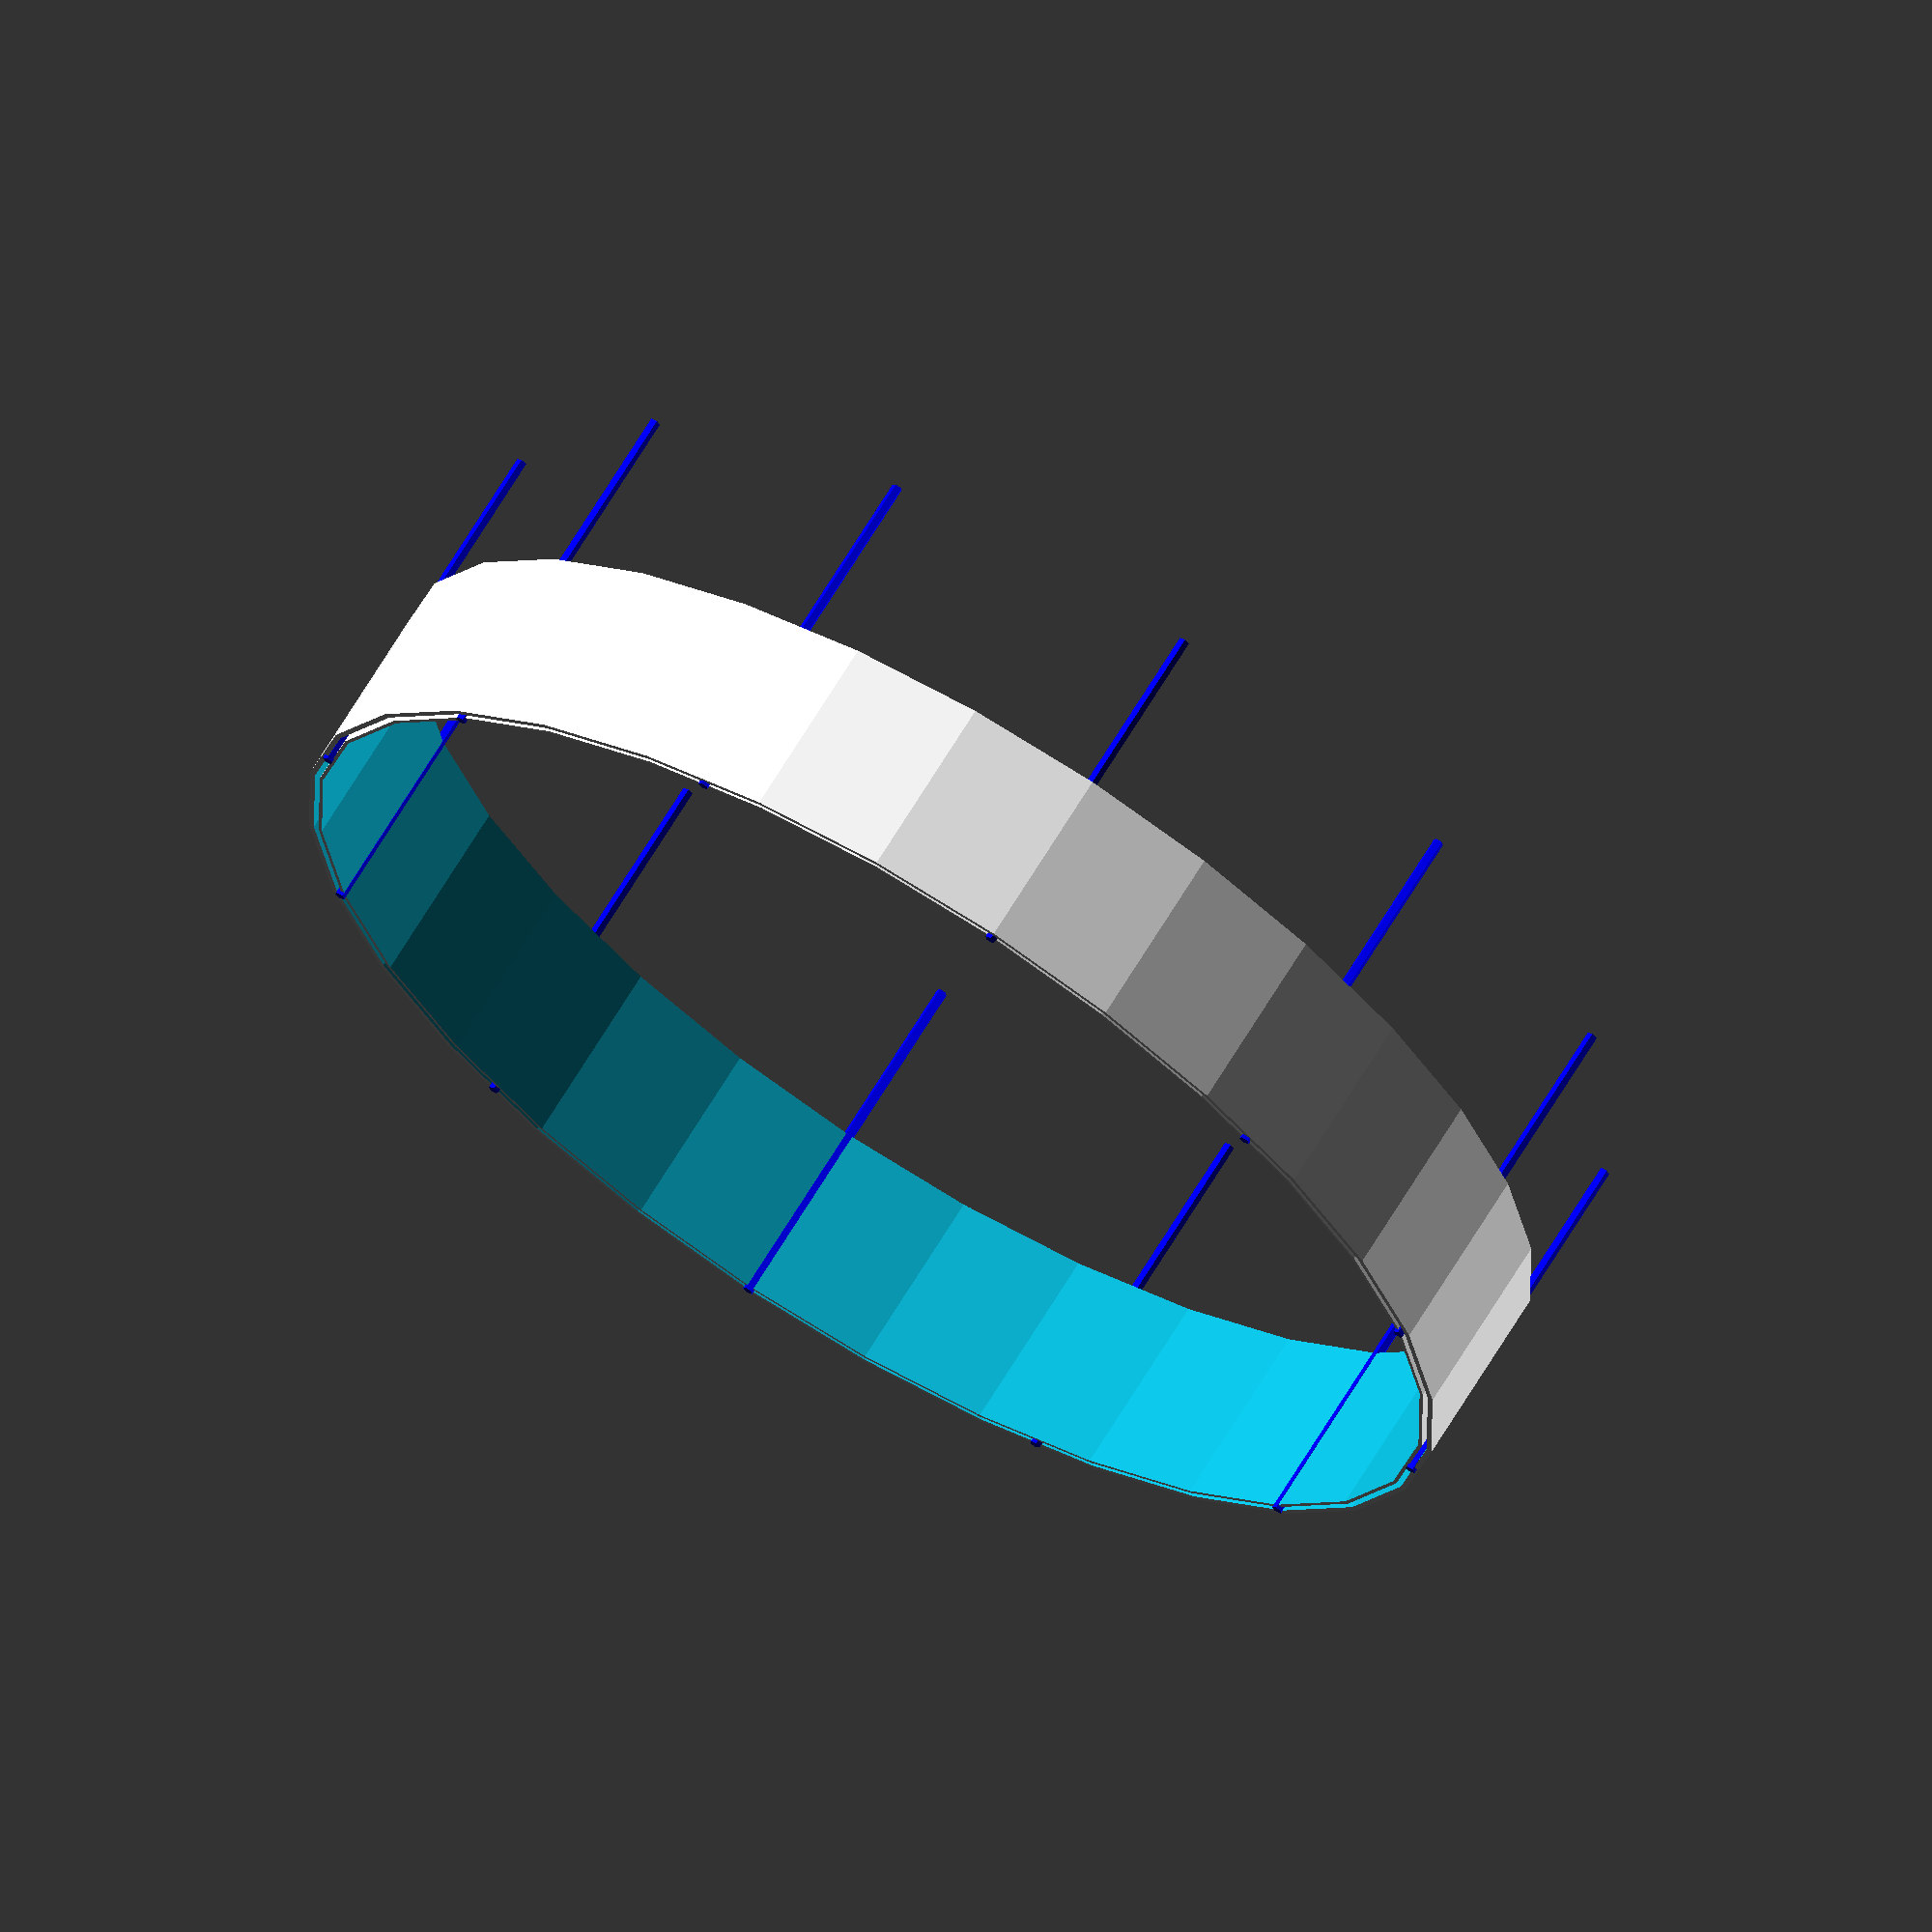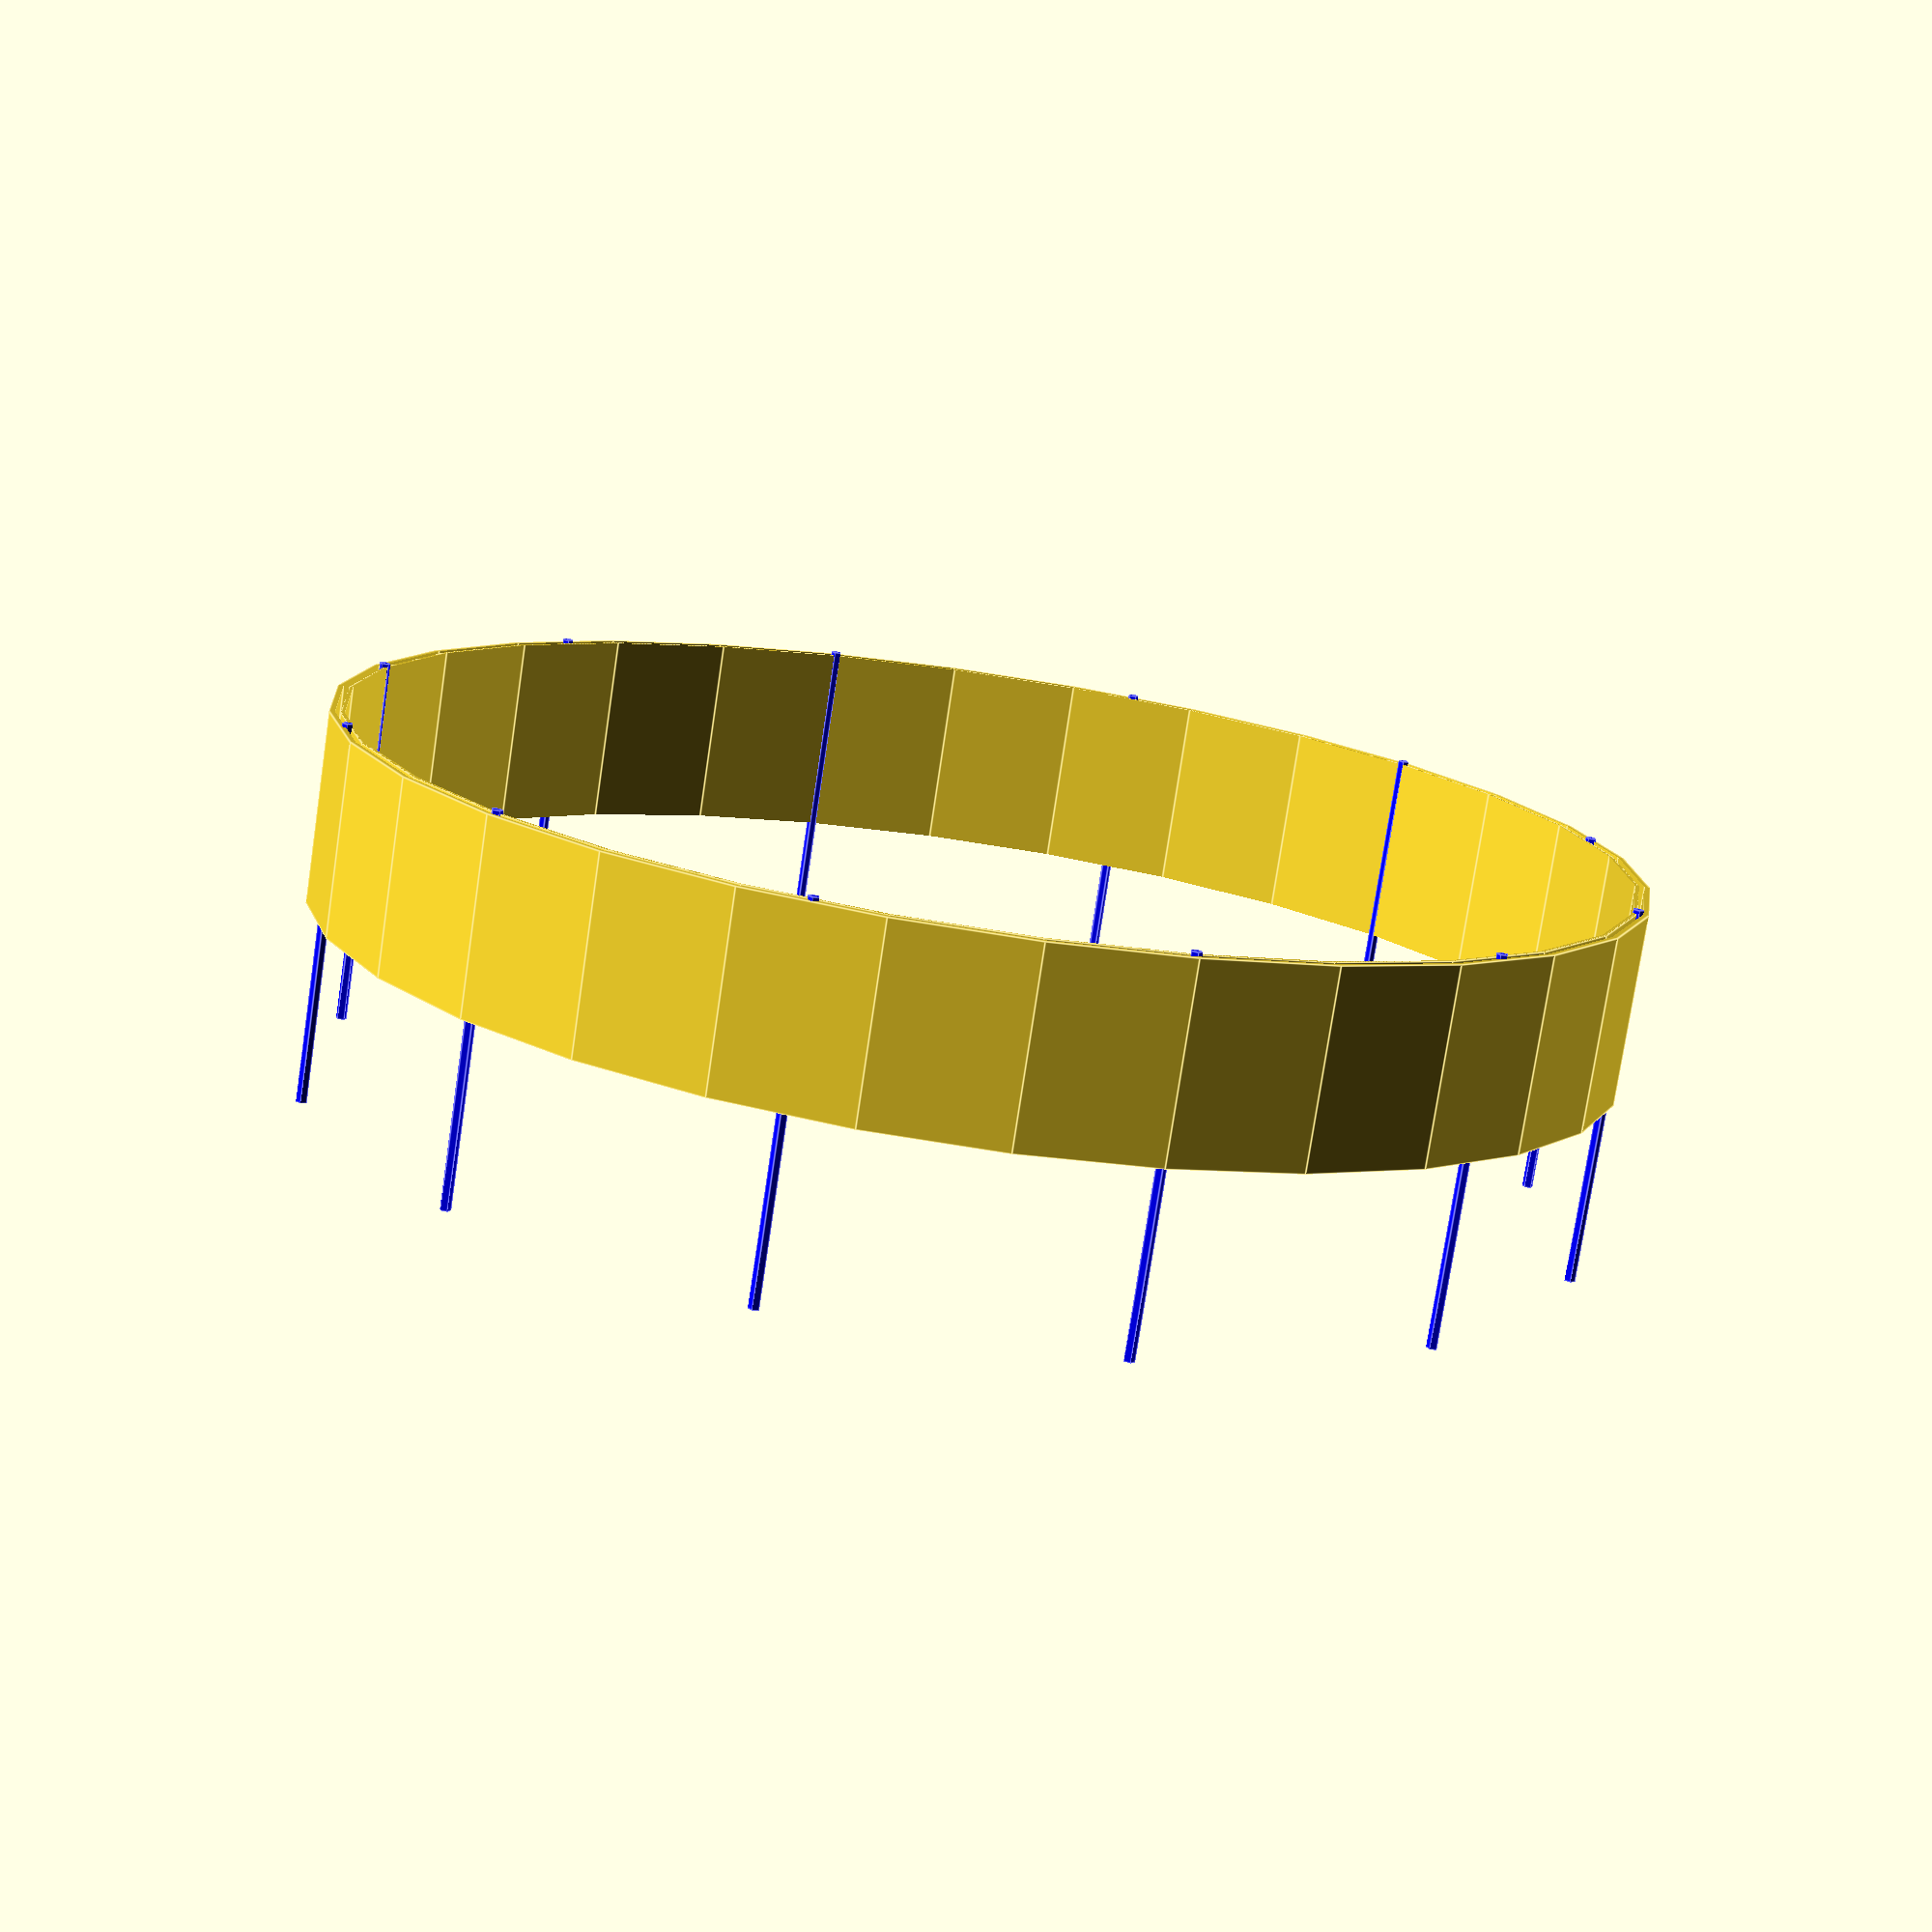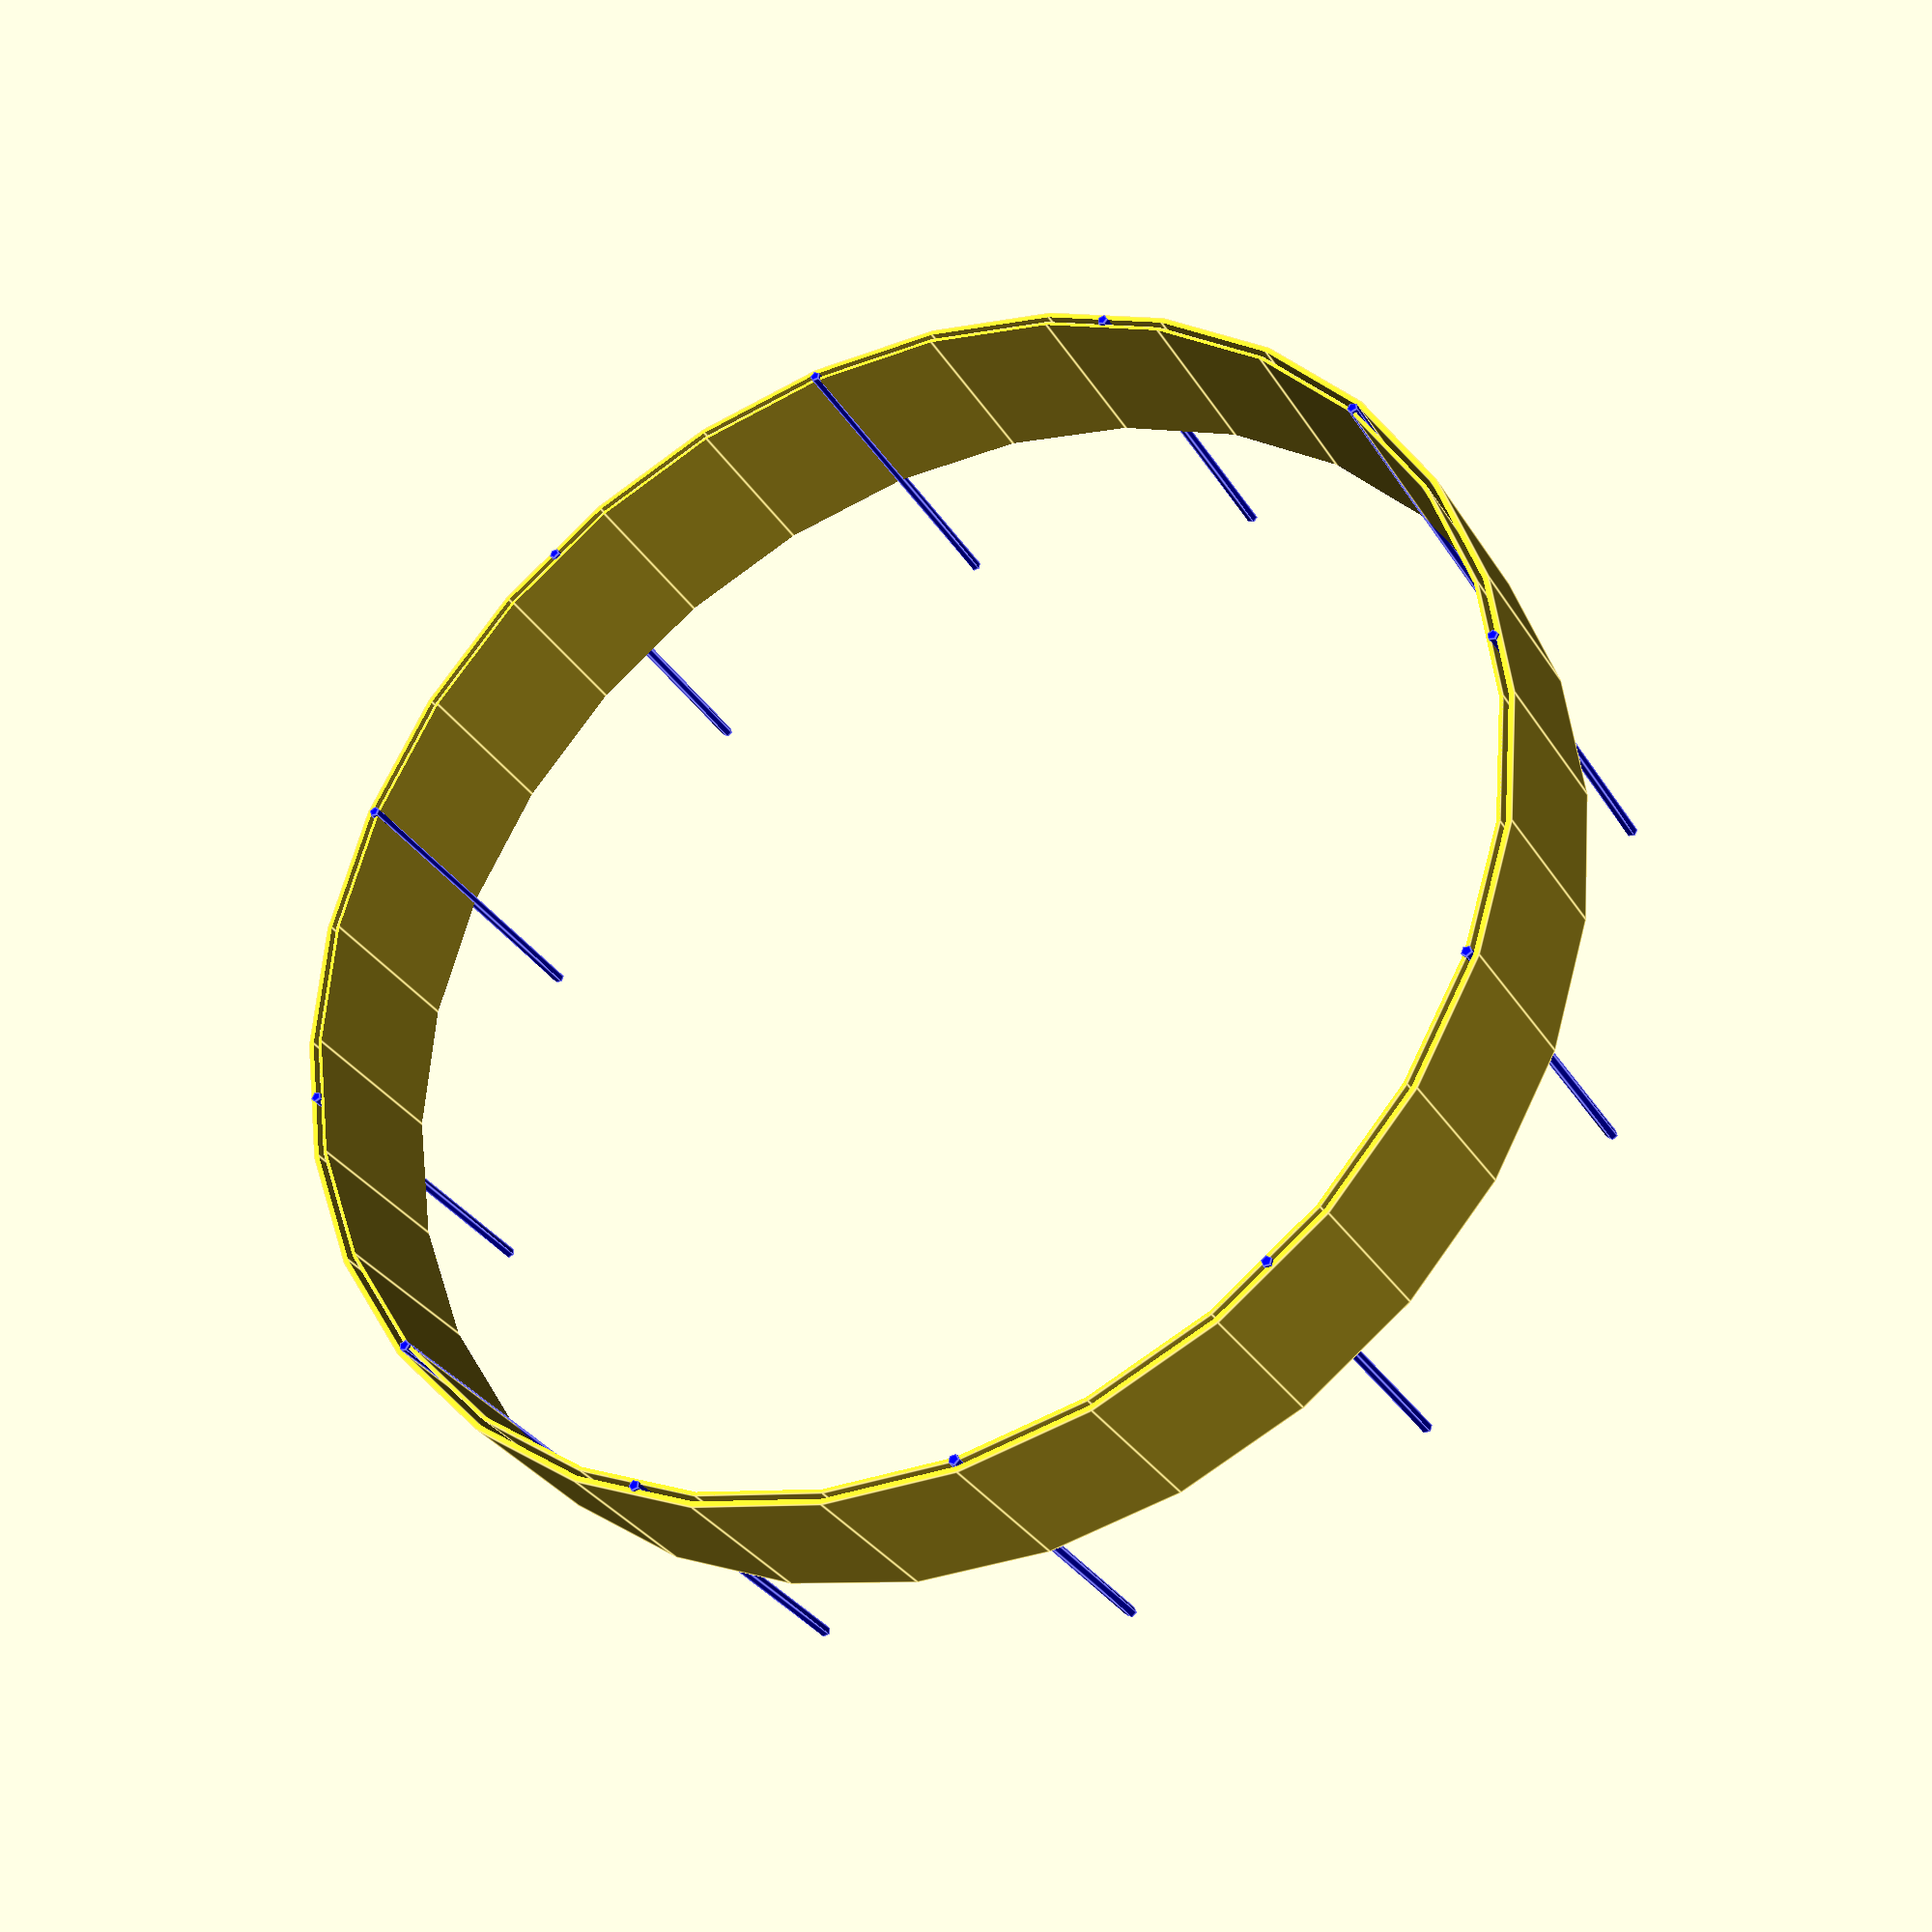
<openscad>
// creating support tray extensions to fit filament for drying

inner_radius = 12.75*25.4;

inner_ring_thickness = 3/32*25.4;

outer_ring_thickness = 3/32*25.4;

ring_gap = 3/16*25.4;

total_diamter = inner_radius + 2*inner_ring_thickness + 2*outer_ring_thickness + + 2*ring_gap;

radius=total_diamter/2; 

difference()
{
    cylinder(h=2*25.4,r1=radius,r2=radius);
    translate([0,0,-1])cylinder(h=3*25.4,r1=radius-1,r2=radius-1);
}


difference(){
    cylinder(h=2*25.4,r1=radius+3,r2=radius+3);
    translate([0,0,-1])cylinder(h=3*25.4,r1=radius+1.5,r2=radius+1.5);
}

count_spines=12;
rad=13.5*25.4/2;

module spines(count_spines=count_spines,radius=rad){

color("blue")
for(i=[0:360/count_spines:360])
    {
        rotate([0,0,i])
        {
            translate([(radius),0,-1])cylinder(100,1.5,1.5);
            }
            }
            
        }
        
        spines();

</openscad>
<views>
elev=112.6 azim=137.4 roll=329.0 proj=o view=wireframe
elev=256.7 azim=105.6 roll=8.5 proj=p view=edges
elev=31.3 azim=37.3 roll=206.7 proj=p view=edges
</views>
